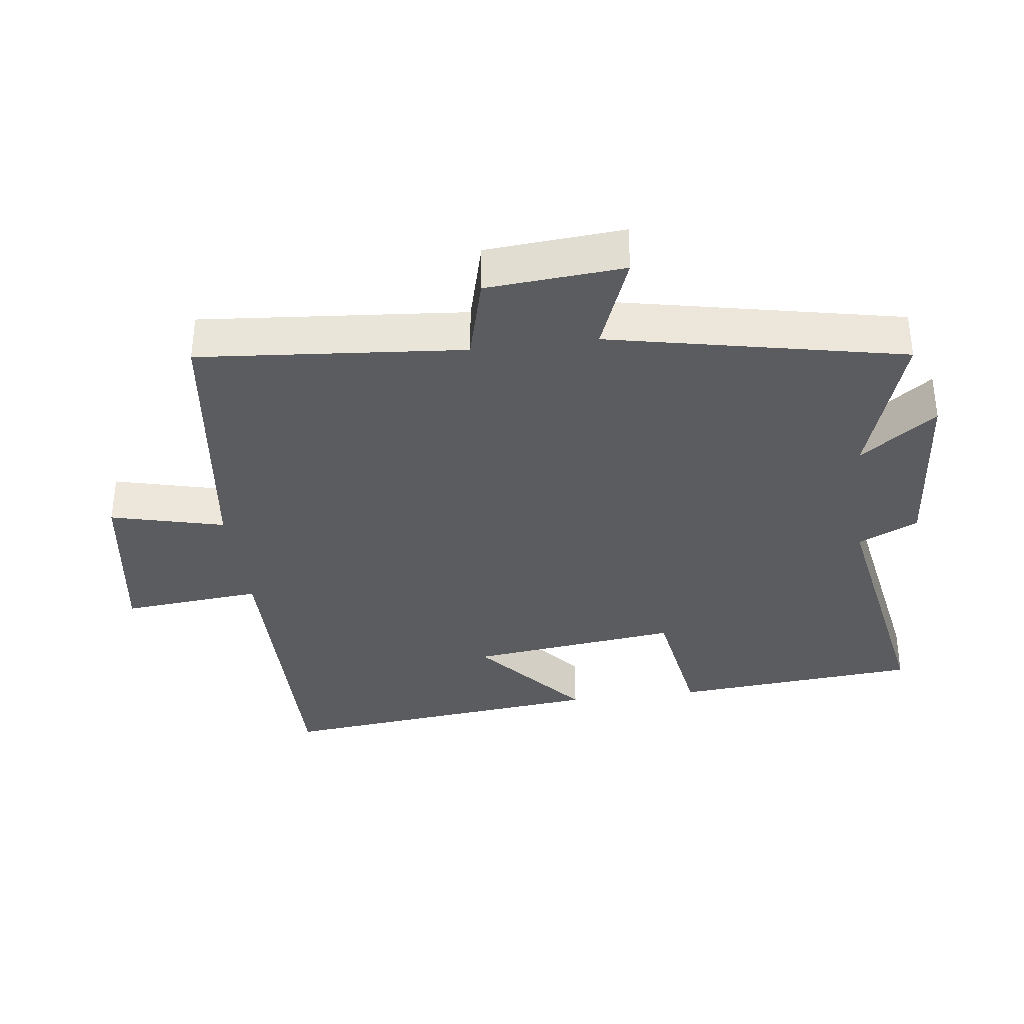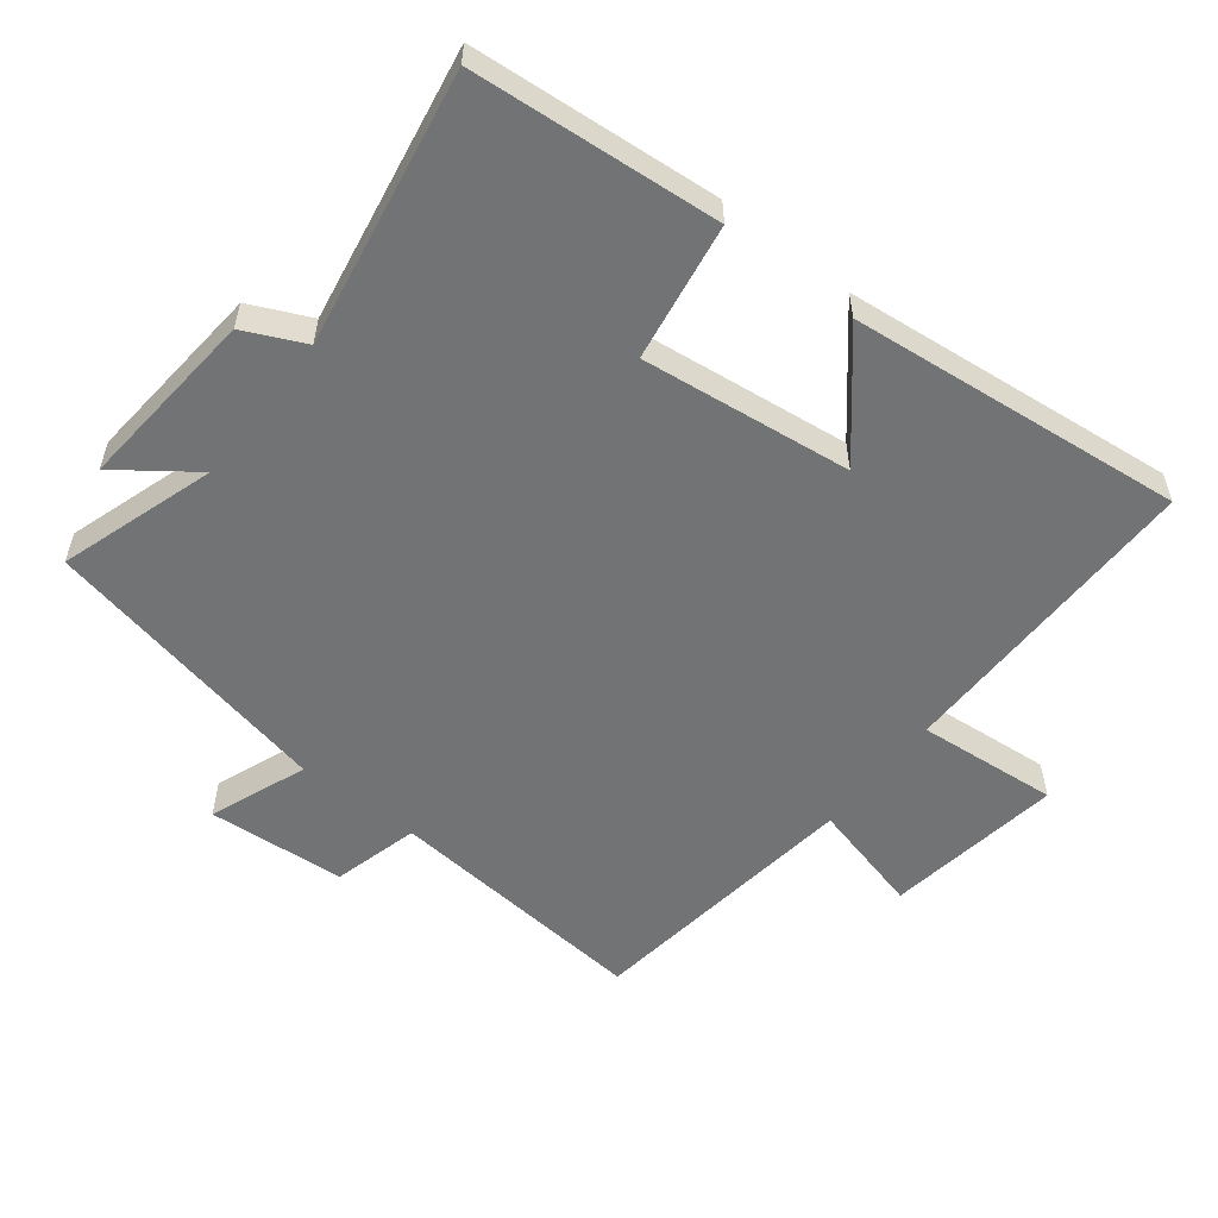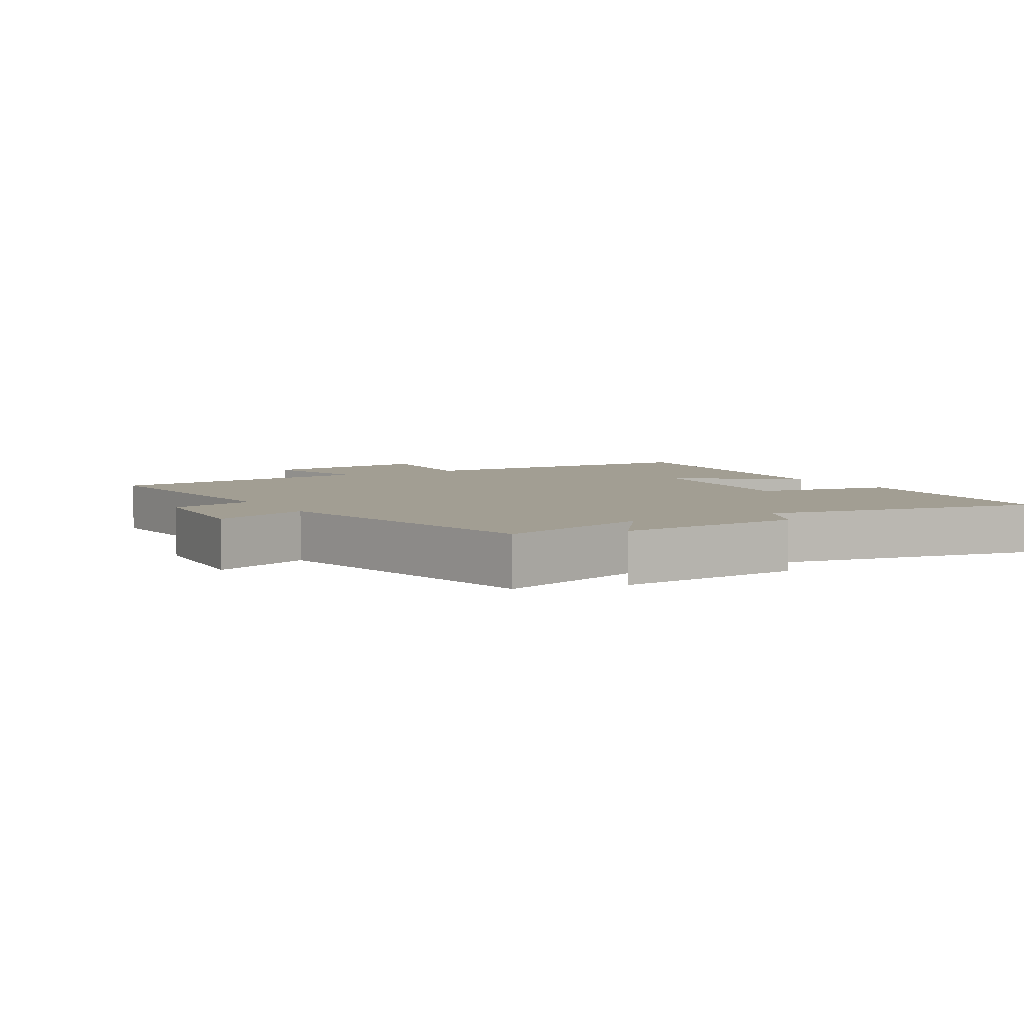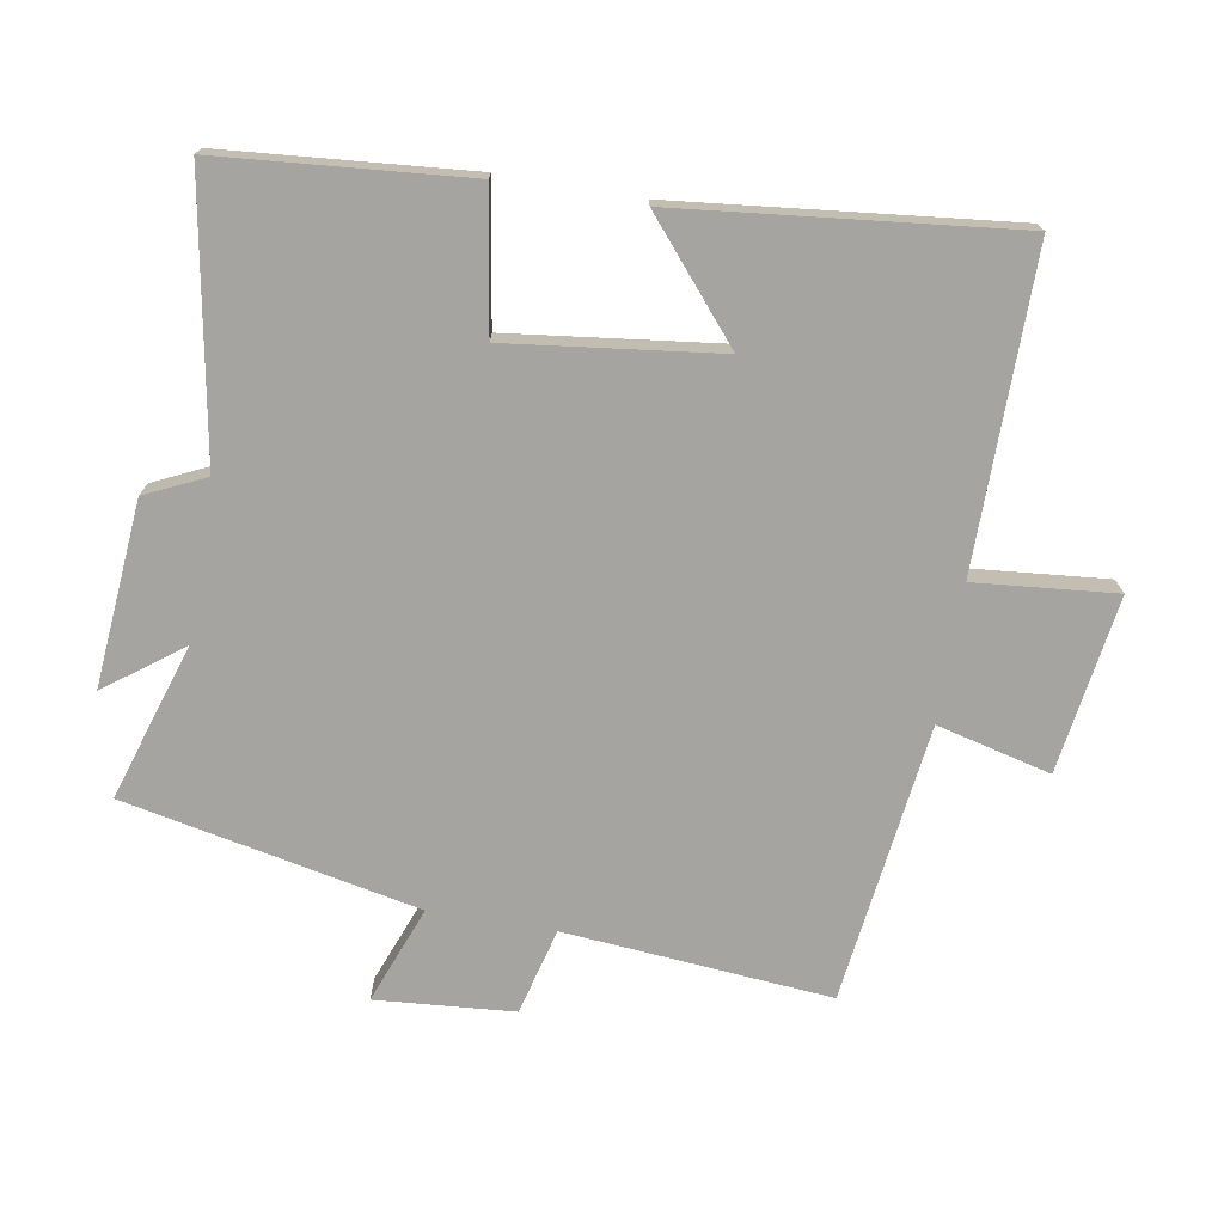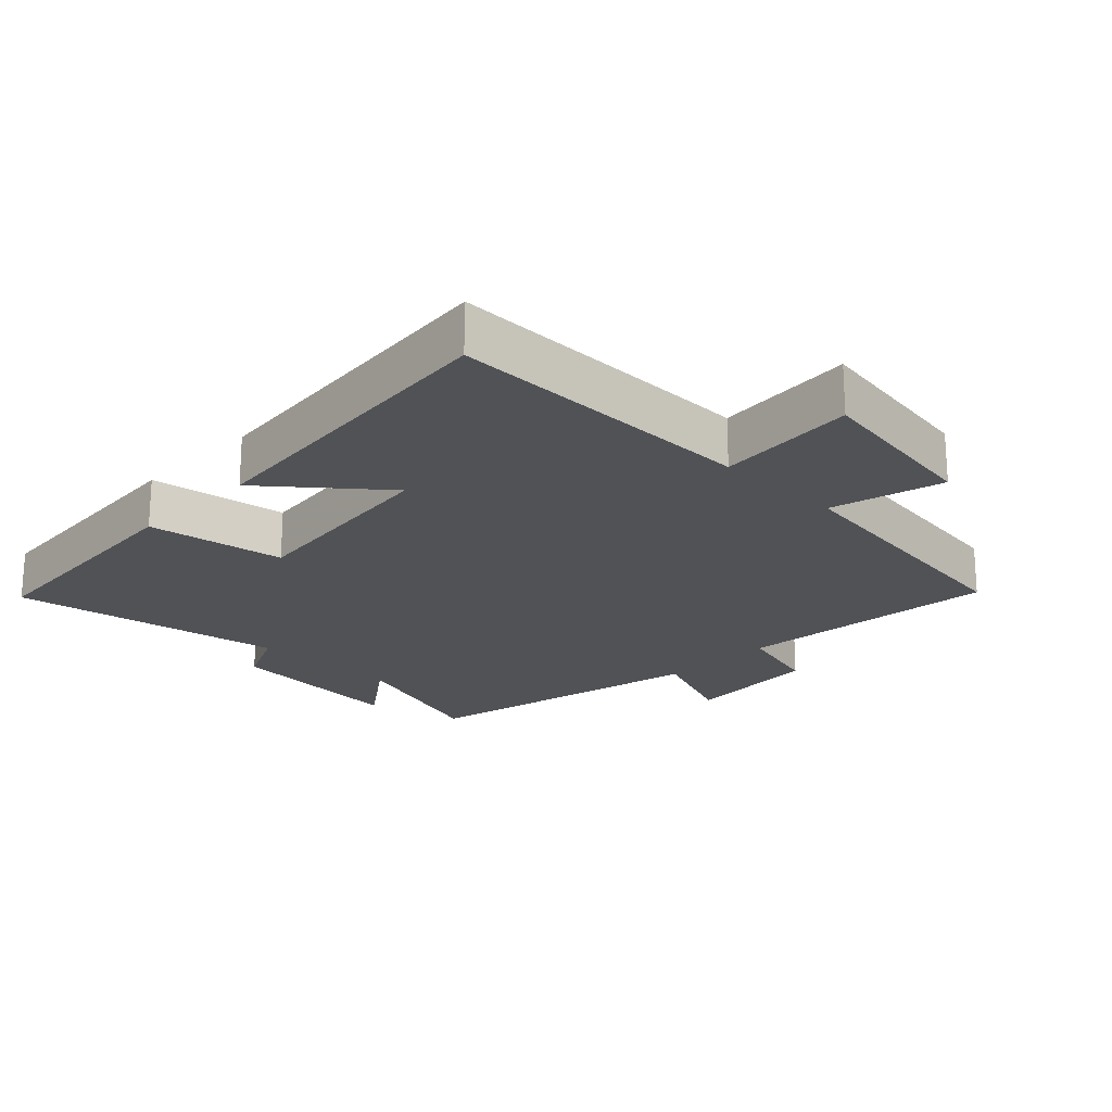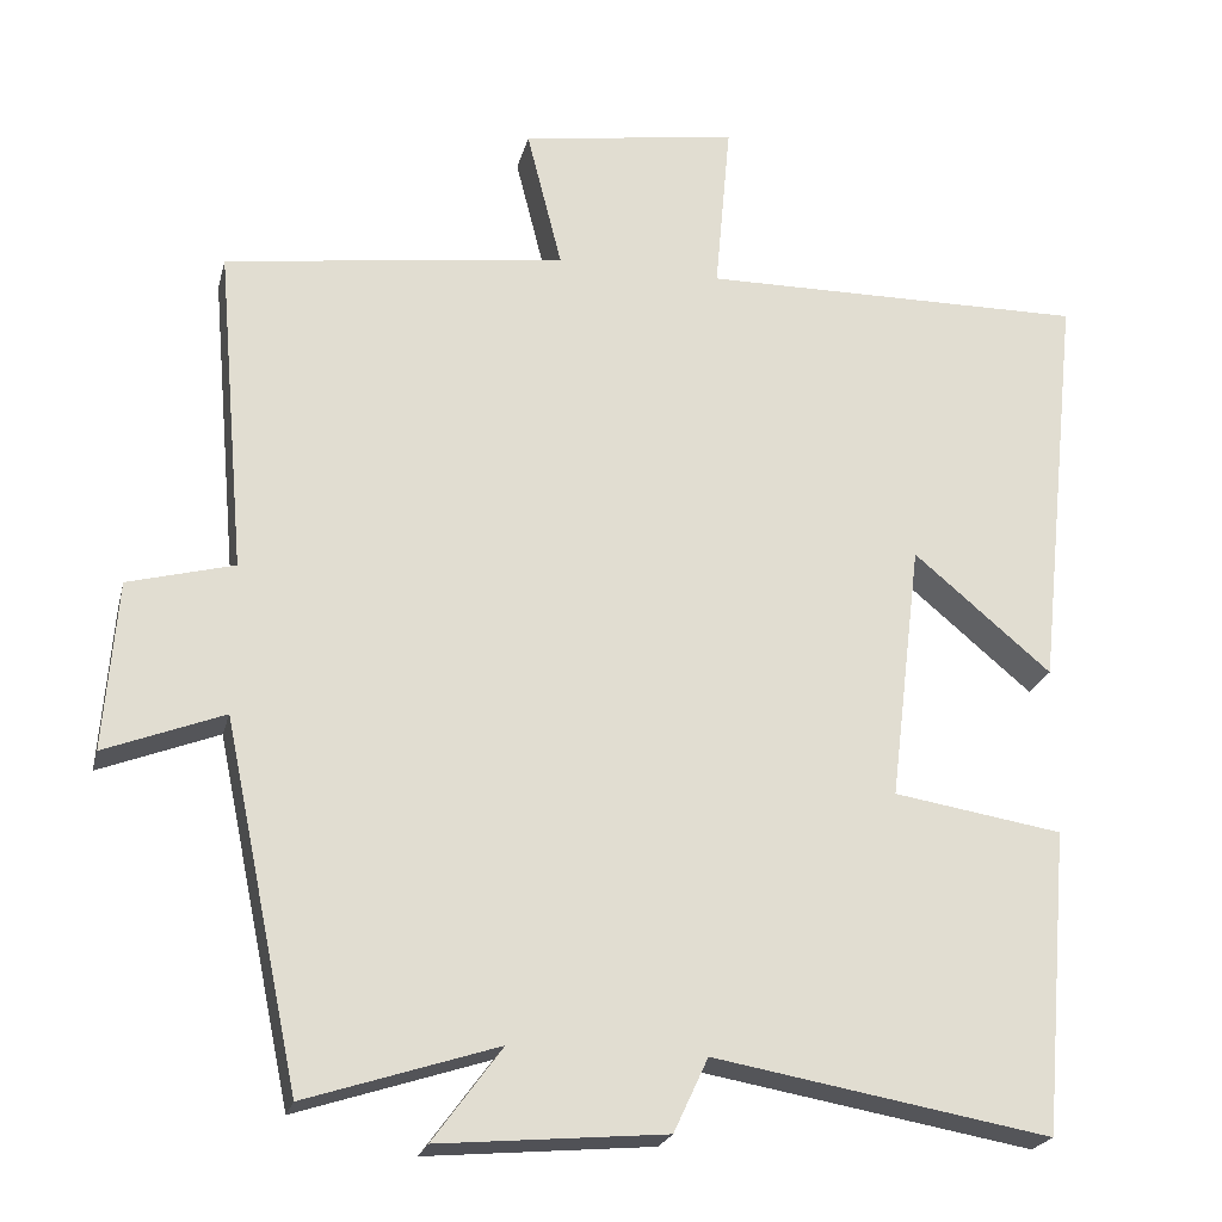
<metadata>
{"format":"obj","ext":"obj","renderer":"f3d","projection":"perspective","resolution":1024,"background":"white","views":[{"elev":-35.1,"azim":97.4,"up":"+Y"},{"elev":-55.8,"azim":-128.0,"up":"+Y"},{"elev":5.0,"azim":149.8,"up":"+Y"},{"elev":-73.3,"azim":-99.6,"up":"+Y"},{"elev":-21.1,"azim":-44.5,"up":"+Y"},{"elev":-22.2,"azim":166.7,"up":"+Z"}]}
</metadata>
<code>
v 0.535 0.07 0.446
v 0.5 0.07 0.049
v 0.629 0.07 0.015
v 0.645 0.07 -0.191
v 0.5 0.07 -0.135
v 0.408 0.07 -0.575
v 0.175 0.07 -0.5
v 0.259 0.07 -0.614
v -0.017 0.07 -0.59
v -0.059 0.07 -0.5
v -0.469 0.07 -0.572
v -0.5 0.07 -0.202
v -0.294 0.07 -0.169
v -0.332 0.07 0.145
v -0.5 0.07 0.004
v -0.553 0.07 0.504
v -0.083 0.07 0.5
v -0.102 0.07 0.71
v 0.162 0.07 0.67
v 0.119 0.07 0.5
v 0.535 0 0.446
v 0.5 0 0.049
v 0.629 0 0.015
v 0.645 0 -0.191
v 0.5 0 -0.135
v 0.408 0 -0.575
v 0.175 0 -0.5
v 0.259 0 -0.614
v -0.017 0 -0.59
v -0.059 0 -0.5
v -0.469 0 -0.572
v -0.5 0 -0.202
v -0.294 0 -0.169
v -0.332 0 0.145
v -0.5 0 0.004
v -0.553 0 0.504
v -0.083 0 0.5
v -0.102 0 0.71
v 0.162 0 0.67
v 0.119 0 0.5
f 17 18 19 20
f 17 20 1 2
f 14 15 16 17
f 13 14 17 2
f 10 11 12 13
f 10 13 2 3
f 7 8 9 10
f 7 10 3
f 5 6 7
f 5 7 3
f 3 4 5
f 40 39 38 37
f 22 21 40 37
f 37 36 35 34
f 22 37 34 33
f 33 32 31 30
f 23 22 33 30
f 30 29 28 27
f 23 30 27
f 27 26 25
f 23 27 25
f 25 24 23
f 1 21 22 2
f 2 22 23 3
f 3 23 24 4
f 4 24 25 5
f 5 25 26 6
f 6 26 27 7
f 7 27 28 8
f 8 28 29 9
f 9 29 30 10
f 10 30 31 11
f 11 31 32 12
f 12 32 33 13
f 13 33 34 14
f 14 34 35 15
f 15 35 36 16
f 16 36 37 17
f 17 37 38 18
f 18 38 39 19
f 19 39 40 20
f 20 40 21 1

</code>
